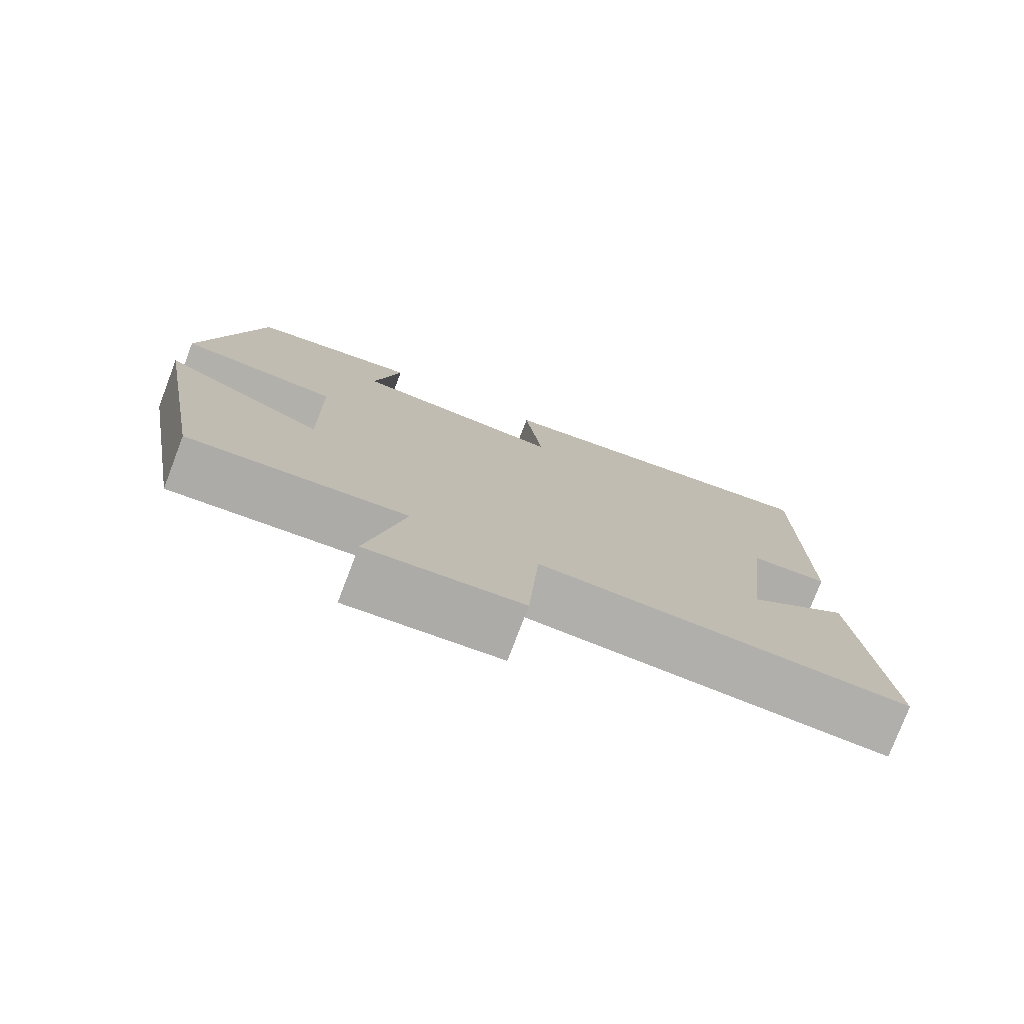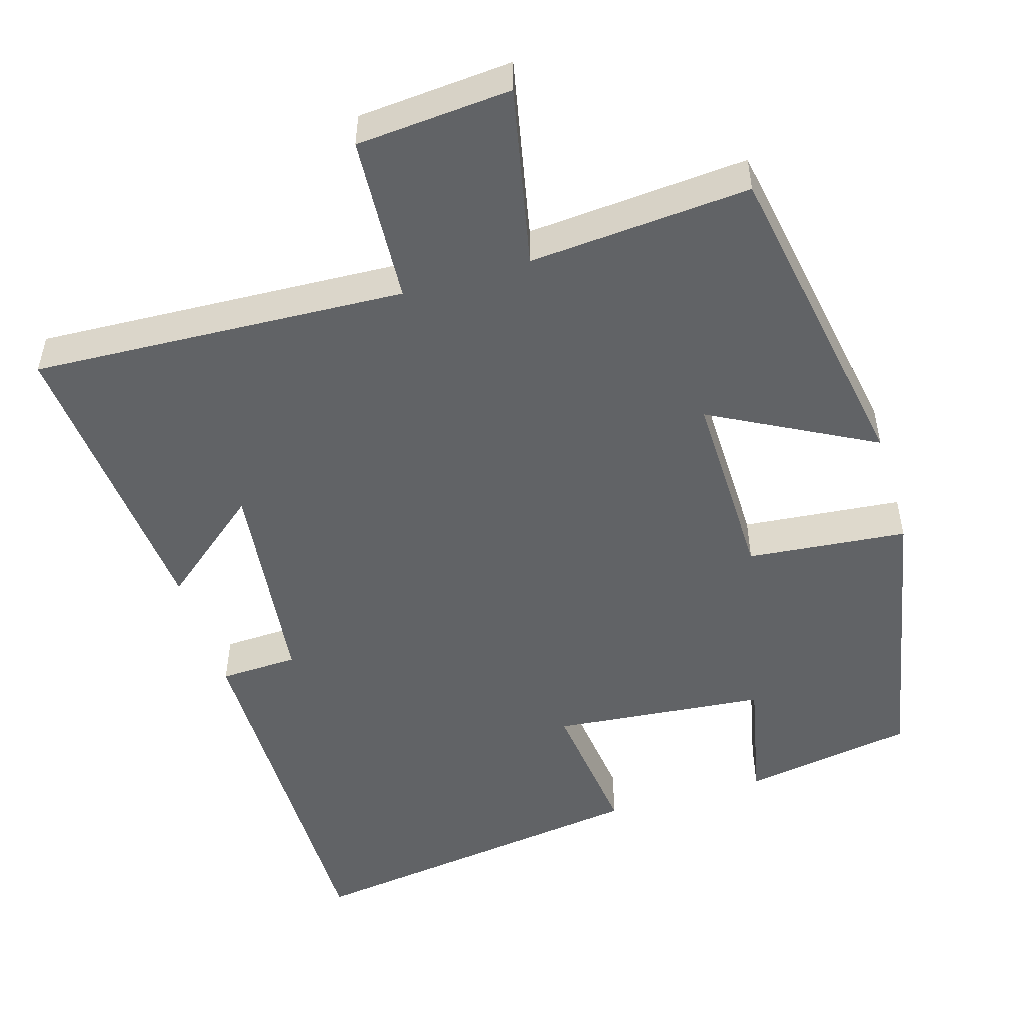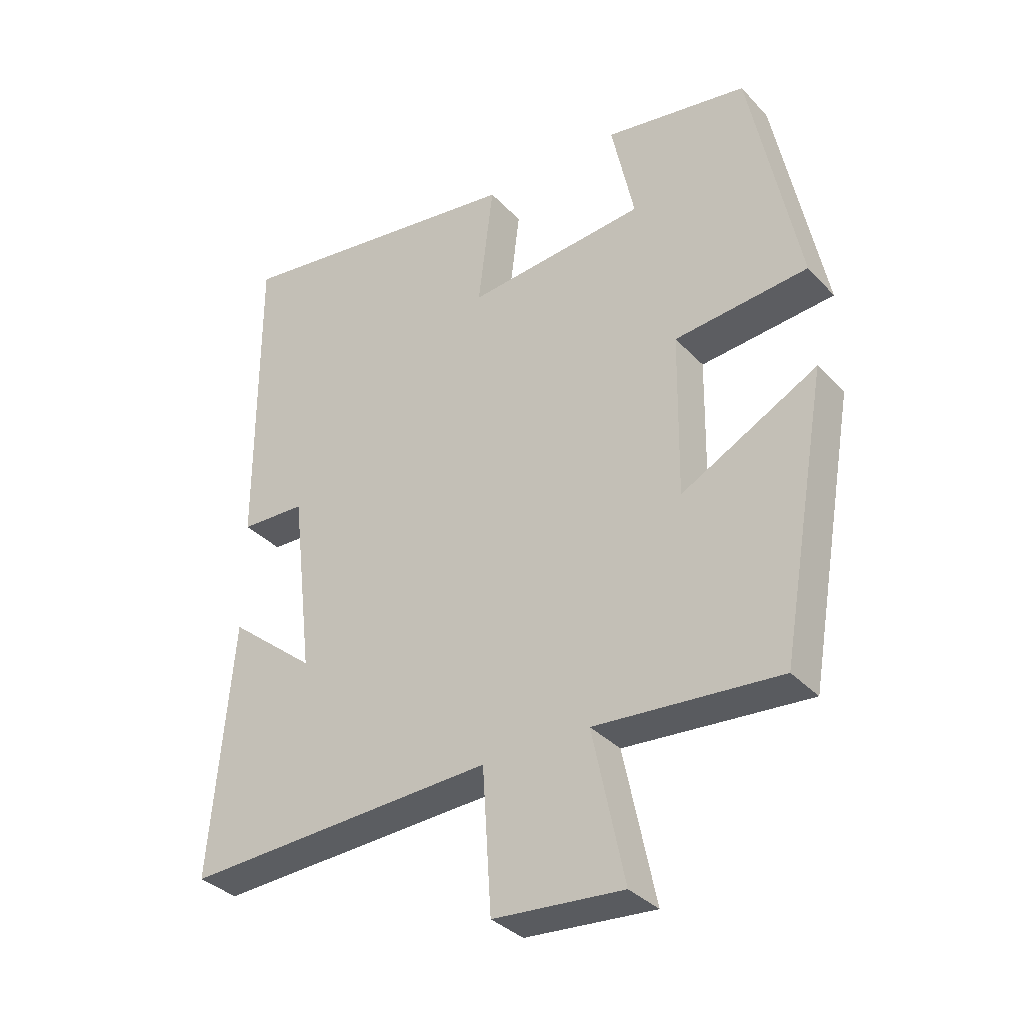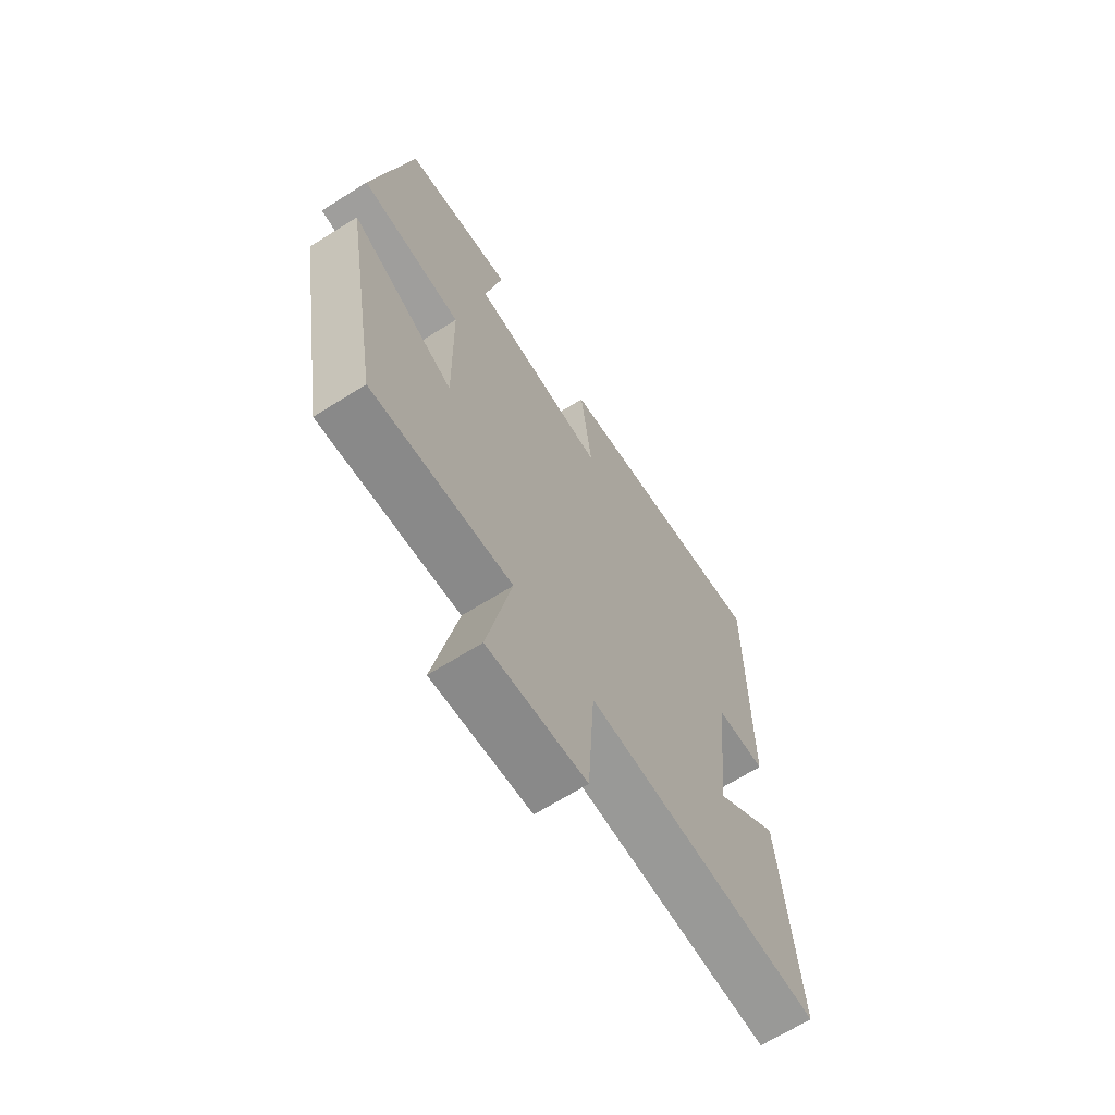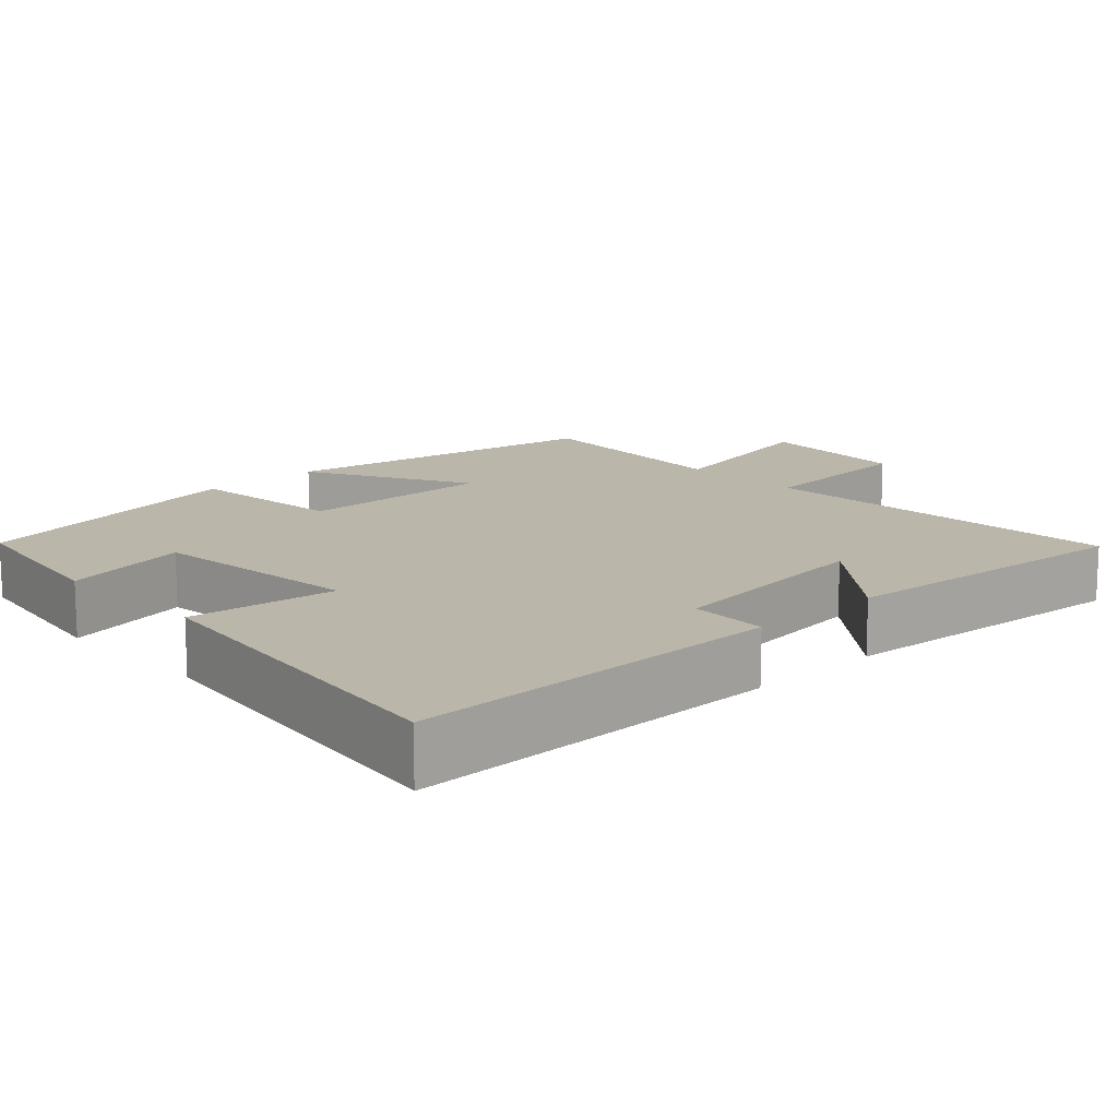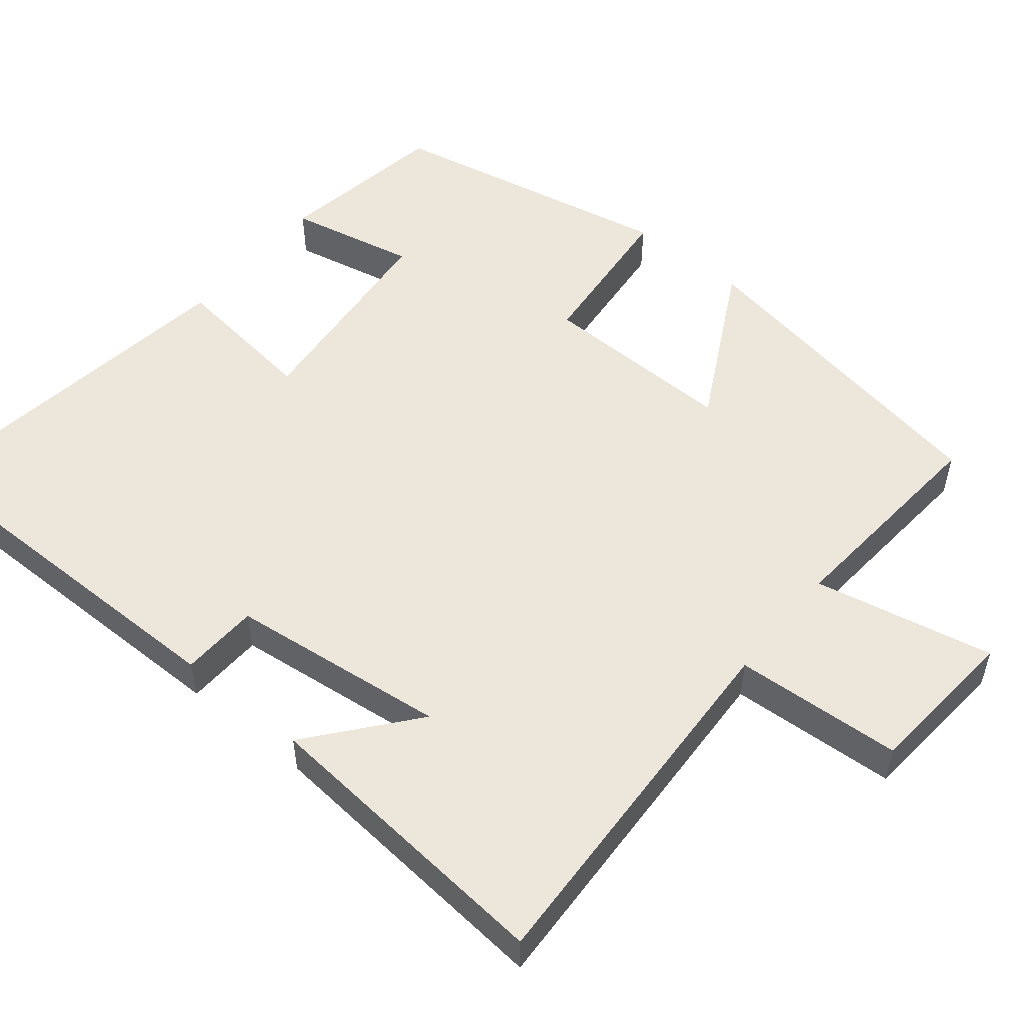
<metadata>
{"format":"obj","ext":"obj","renderer":"f3d","projection":"perspective","resolution":1024,"background":"white","views":[{"elev":-77.6,"azim":-20.9,"up":"+Z"},{"elev":-50.8,"azim":-163.2,"up":"+Y"},{"elev":-34.6,"azim":-143.8,"up":"+Z"},{"elev":-66.6,"azim":-57.7,"up":"+Z"},{"elev":13.9,"azim":46.6,"up":"+Y"},{"elev":52.8,"azim":129.4,"up":"+Y"}]}
</metadata>
<code>
v -0.424 0.07 -0.522
v -0.5 0.07 -0.086
v -0.284 0.07 -0.201
v -0.288 0.07 0.059
v -0.5 0.07 0.08
v -0.422 0.07 0.463
v -0.194 0.07 0.5
v -0.23 0.07 0.331
v 0.054 0.07 0.303
v 0.03 0.07 0.5
v 0.502 0.07 0.565
v 0.5 0.07 0.062
v 0.396 0.07 0.058
v 0.362 0.07 -0.232
v 0.5 0.07 -0.12
v 0.535 0.07 -0.525
v 0.039 0.07 -0.5
v 0.025 0.07 -0.723
v -0.181 0.07 -0.739
v -0.131 0.07 -0.5
v -0.424 0 -0.522
v -0.5 0 -0.086
v -0.284 0 -0.201
v -0.288 0 0.059
v -0.5 0 0.08
v -0.422 0 0.463
v -0.194 0 0.5
v -0.23 0 0.331
v 0.054 0 0.303
v 0.03 0 0.5
v 0.502 0 0.565
v 0.5 0 0.062
v 0.396 0 0.058
v 0.362 0 -0.232
v 0.5 0 -0.12
v 0.535 0 -0.525
v 0.039 0 -0.5
v 0.025 0 -0.723
v -0.181 0 -0.739
v -0.131 0 -0.5
f 17 18 19 20
f 14 15 16 17
f 13 14 17 20
f 11 12 13
f 10 11 13
f 9 10 13
f 8 9 13 20
f 6 7 8
f 5 6 8
f 4 5 8
f 3 4 8 20
f 1 2 3 20
f 40 39 38 37
f 37 36 35 34
f 40 37 34 33
f 33 32 31
f 33 31 30
f 33 30 29
f 40 33 29 28
f 28 27 26
f 28 26 25
f 28 25 24
f 40 28 24 23
f 40 23 22 21
f 1 21 22 2
f 2 22 23 3
f 3 23 24 4
f 4 24 25 5
f 5 25 26 6
f 6 26 27 7
f 7 27 28 8
f 8 28 29 9
f 9 29 30 10
f 10 30 31 11
f 11 31 32 12
f 12 32 33 13
f 13 33 34 14
f 14 34 35 15
f 15 35 36 16
f 16 36 37 17
f 17 37 38 18
f 18 38 39 19
f 19 39 40 20
f 20 40 21 1

</code>
